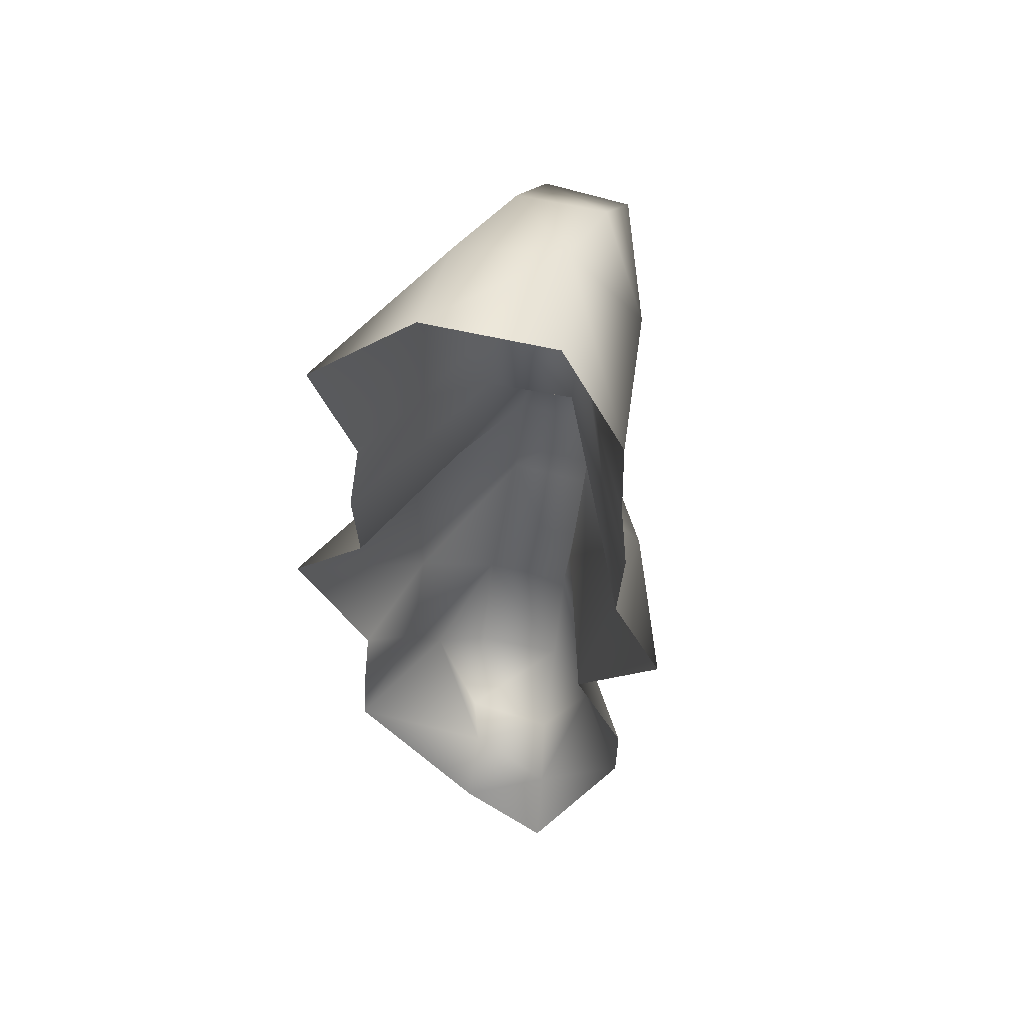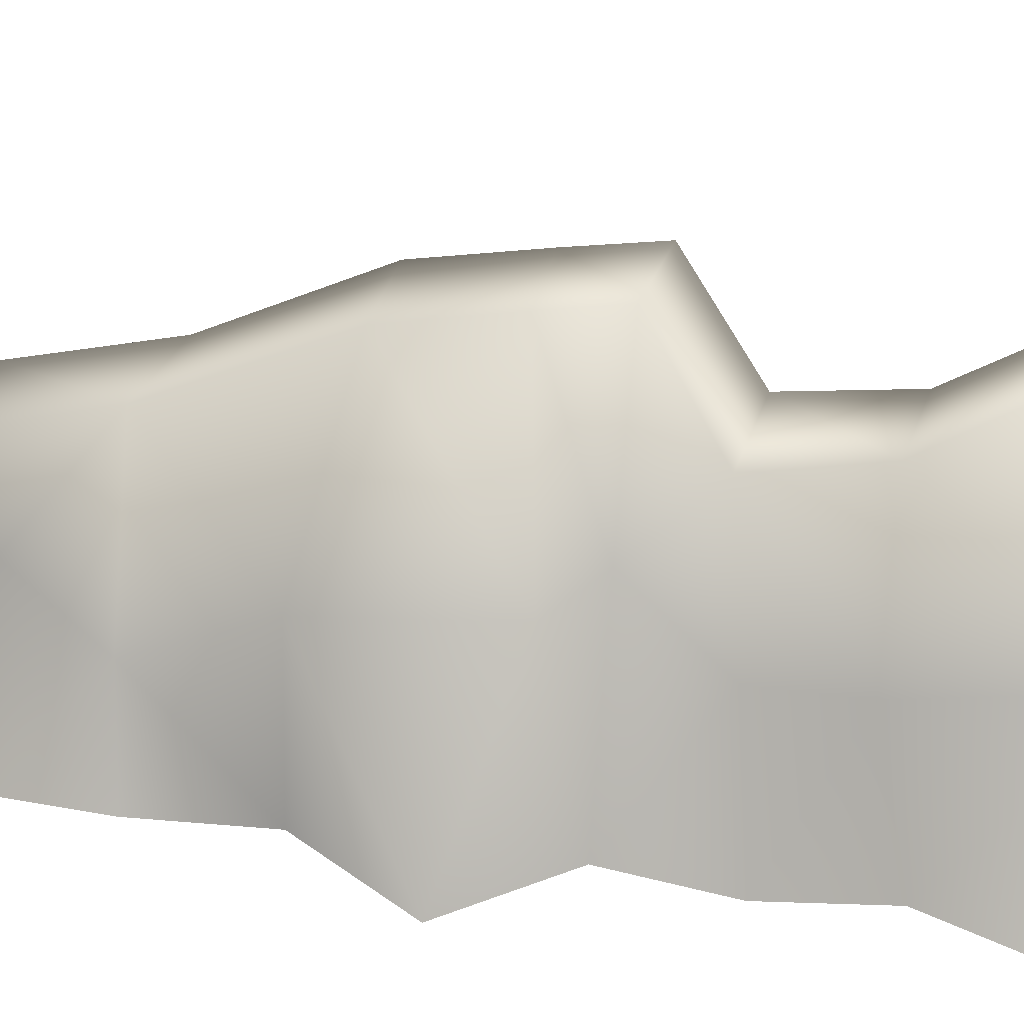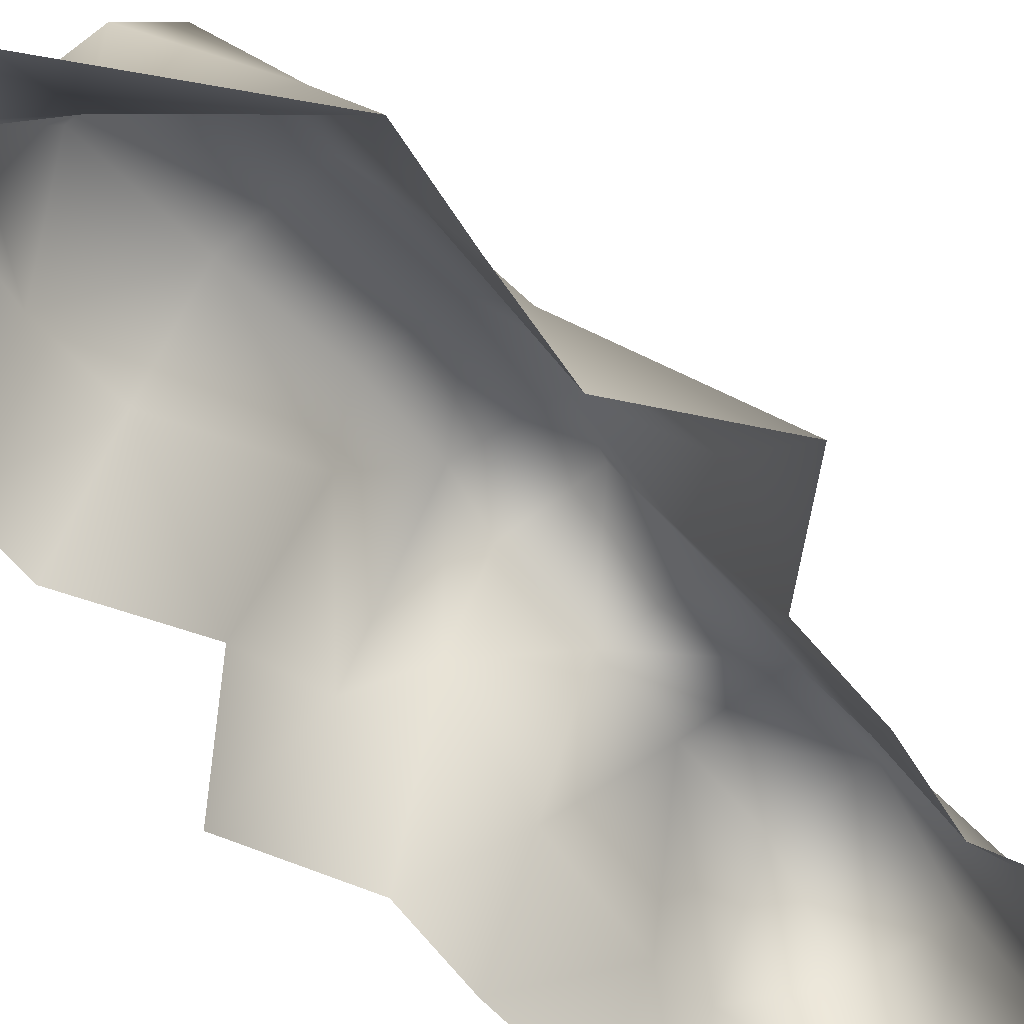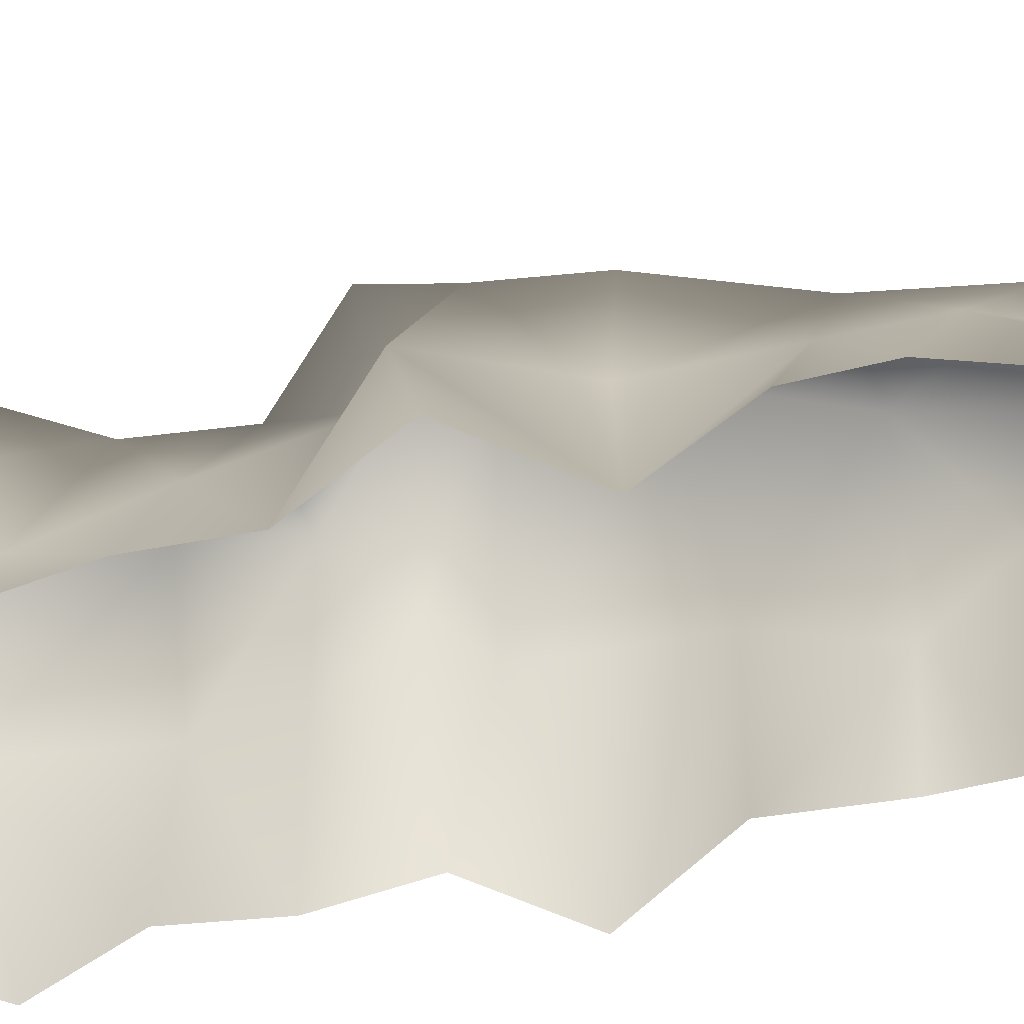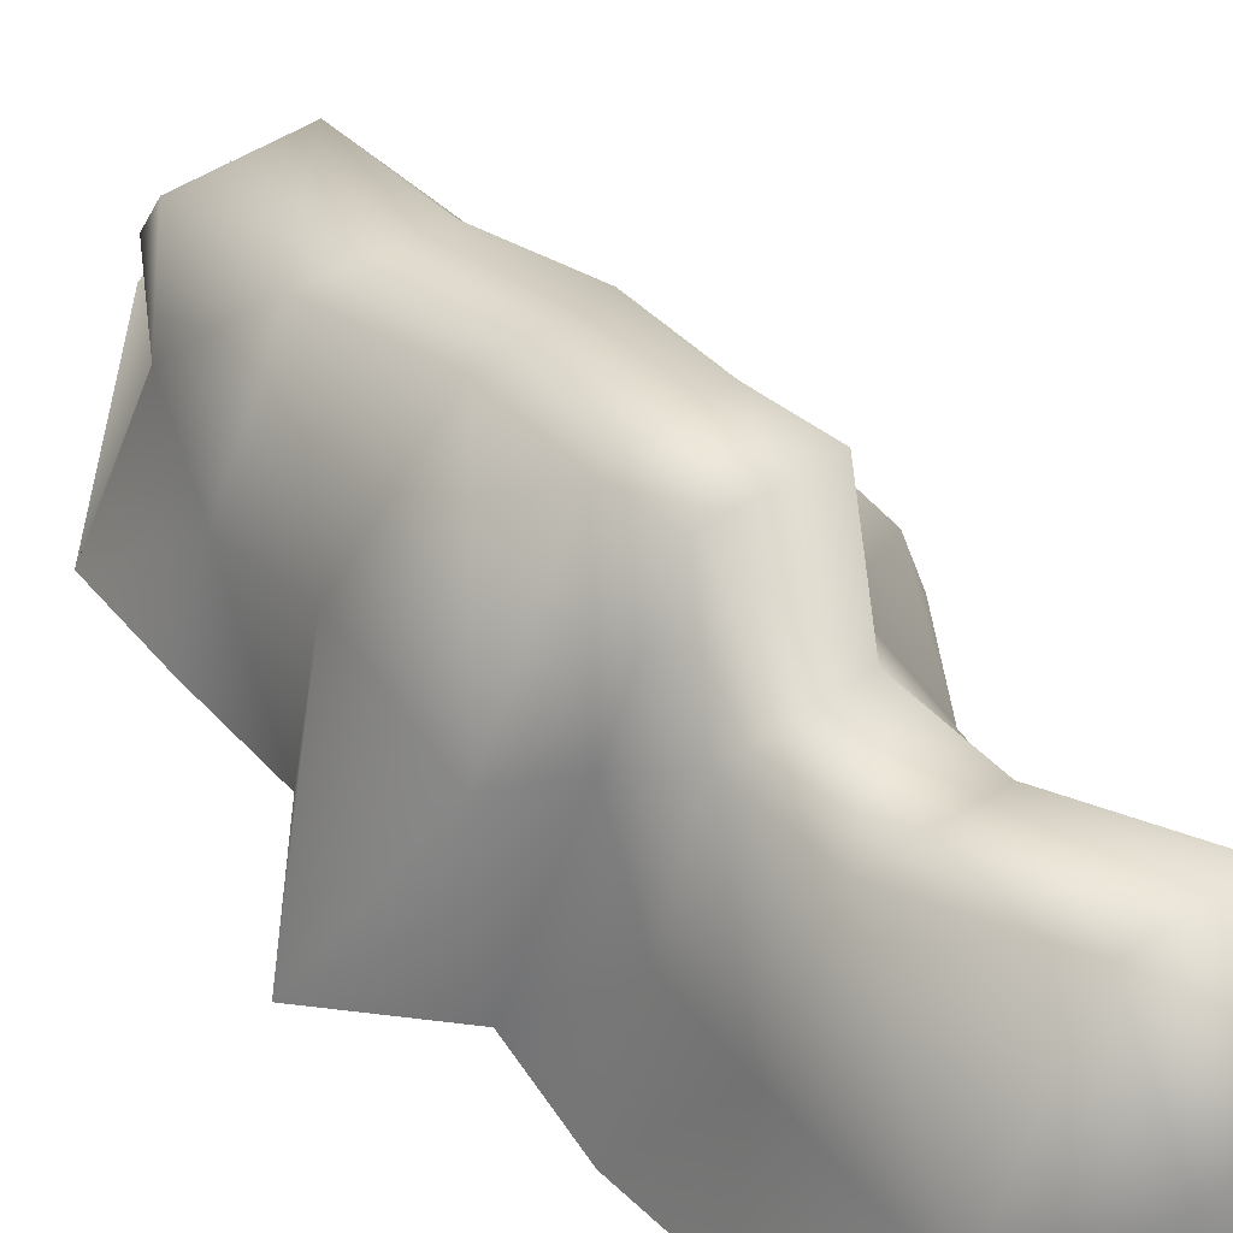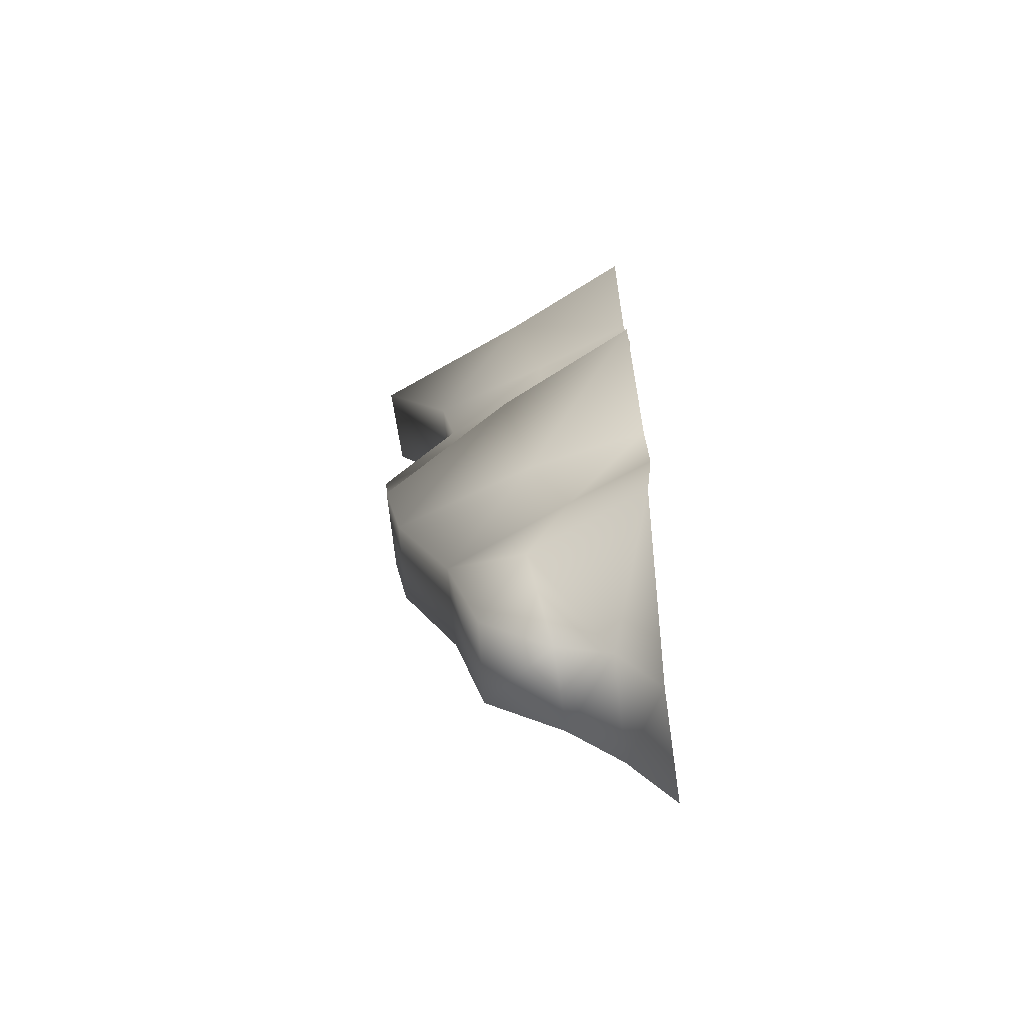
<metadata>
{"format":"obj","ext":"obj","renderer":"f3d","projection":"perspective","resolution":1024,"background":"white","views":[{"elev":54.1,"azim":16.1,"up":"+Z"},{"elev":28.3,"azim":-75.0,"up":"+Y"},{"elev":-60.1,"azim":-141.0,"up":"+Y"},{"elev":-47.5,"azim":107.3,"up":"+Y"},{"elev":51.8,"azim":-35.1,"up":"+Y"},{"elev":-64.2,"azim":-84.8,"up":"+Z"}]}
</metadata>
<code>
o Cube.002_Cube.003
v -1.721 -0.4428 0.4667
v -0.5006 2.718 0.4333
v -2.582 -0.4333 -0.323
v -0.6478 2.66 -0.18
v 1.337 -0.4769 0.529
v 0.4559 2.71 0.4414
v 1.888 -0.4671 -0.5424
v 0.302 2.647 -0.2612
v -0.6633 2.45 -1.2
v -1.733 -0.511 -1.446
v 0.9399 -0.4074 -1.429
v 0.2596 2.468 -1.246
v -0.8274 1.809 -2.686
v -1.84 -0.5249 -2.49
v 1.504 -0.4584 -2.429
v 0.1844 1.817 -2.629
v -0.8439 1.441 -3.985
v -1.934 -0.4428 -3.413
v 1.498 -0.4664 -3.182
v 0.1734 1.475 -3.946
v -0.754 0.6647 -4.471
v -0.5174 -0.4189 -5.057
v 0.4838 -0.4697 -5.63
v 0.2627 0.6128 -4.496
v -1.747 -0.5188 1.44
v -0.8377 1.845 1.101
v 0.1674 1.903 1.111
v 1.4 -0.4585 1.462
v -1.61 -0.4781 2.379
v -0.752 2.021 2.081
v 0.2245 2.02 2.087
v 1.323 -0.5179 2.465
v -2.105 -0.4472 3.46
v -0.4467 2.845 3.551
v 0.5069 2.794 3.535
v 1.285 -0.4475 3.404
v -0.831 -0.5183 4.745
v -0.4936 1.833 4.314
v 0.4757 1.84 4.328
v 0.6346 -0.5854 4.875
v -1.041 1.226 0.43
v -1.589 1.107 0.09996
v 1.296 0.9469 -0.1163
v 0.6788 1.141 0.1897
v -1.441 0.8254 -1.519
v 0.382 1.264 -1.225
v -1.478 0.3858 -2.606
v 0.8073 0.6834 -2.559
v -1.299 0.8881 -3.414
v 0.8317 0.6169 -3.434
v -0.5135 0.04534 -4.296
v 0.4017 0.0251 -4.958
v -1.28 0.6844 1.27
v 0.8319 0.7262 1.334
v -1.241 0.6826 2.081
v 0.8013 0.4878 2.482
v -1.265 1.001 3.694
v 1.051 1.227 3.485
v -0.8486 0.7428 4.521
v 0.379 0.6677 4.86
f 41 4 42
f 8 9 4
f 8 44 43
f 1 53 41
f 8 2 6
f 9 16 13
f 42 9 45
f 43 11 46
f 48 19 50
f 45 13 47
f 11 48 46
f 13 20 17
f 13 49 47
f 51 24 52
f 20 21 17
f 49 21 51
f 19 52 50
f 27 30 31
f 2 27 6
f 44 27 54
f 54 31 56
f 25 55 53
f 29 57 55
f 31 34 35
f 31 58 56
f 60 38 59
f 33 59 57
f 34 39 35
f 58 39 60
f 36 60 40
f 57 38 34
f 60 37 40
f 56 36 32
f 30 57 34
f 26 55 30
f 28 56 32
f 5 54 28
f 50 24 20
f 18 51 22
f 22 52 23
f 47 18 14
f 46 16 12
f 10 47 14
f 16 50 20
f 8 46 12
f 3 45 10
f 41 26 2
f 43 5 7
f 1 42 3
f 41 2 4
f 8 12 9
f 8 6 44
f 1 25 53
f 8 4 2
f 9 12 16
f 42 4 9
f 43 7 11
f 48 15 19
f 45 9 13
f 11 15 48
f 13 16 20
f 13 17 49
f 51 21 24
f 20 24 21
f 49 17 21
f 19 23 52
f 27 26 30
f 2 26 27
f 44 6 27
f 54 27 31
f 25 29 55
f 29 33 57
f 31 30 34
f 31 35 58
f 60 39 38
f 33 37 59
f 34 38 39
f 58 35 39
f 36 58 60
f 57 59 38
f 60 59 37
f 56 58 36
f 30 55 57
f 26 53 55
f 28 54 56
f 5 44 54
f 50 52 24
f 18 49 51
f 22 51 52
f 47 49 18
f 46 48 16
f 10 45 47
f 16 48 50
f 8 43 46
f 3 42 45
f 41 53 26
f 43 44 5
f 1 41 42

</code>
